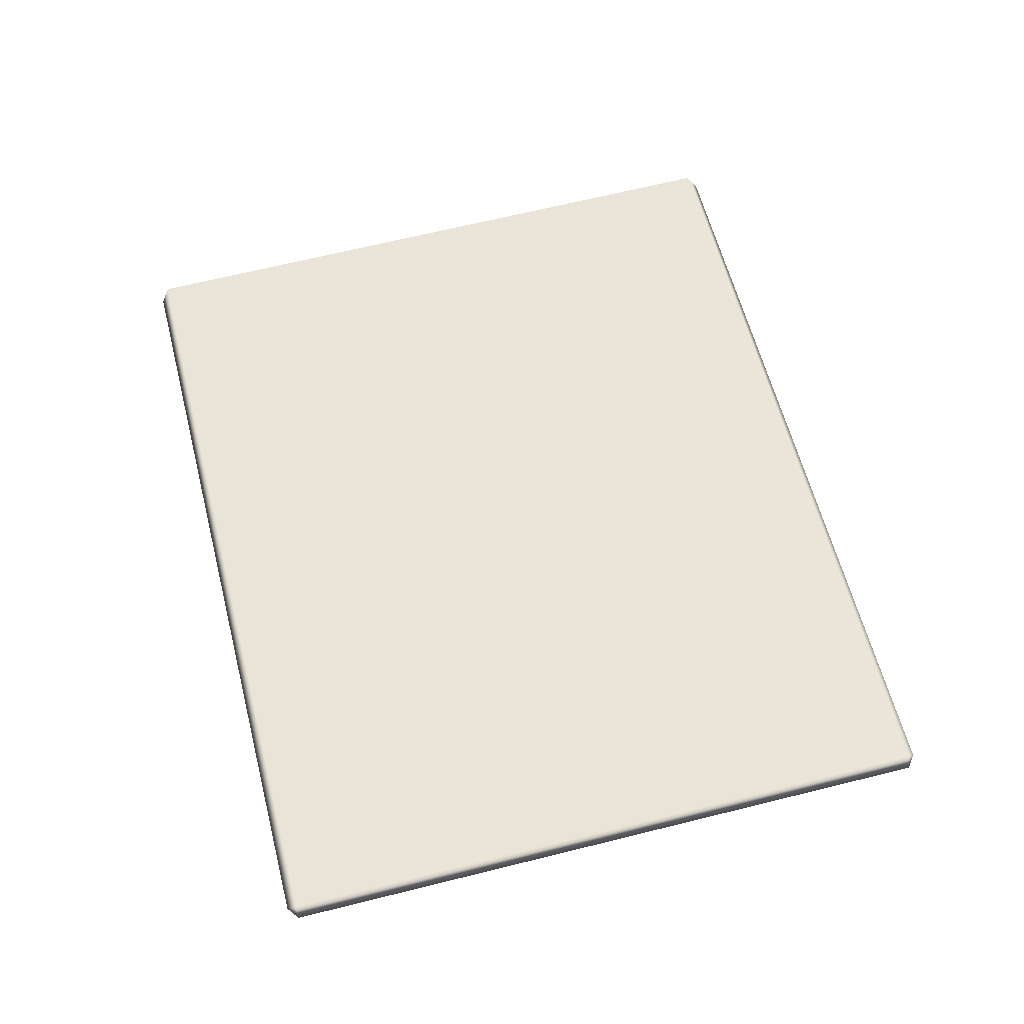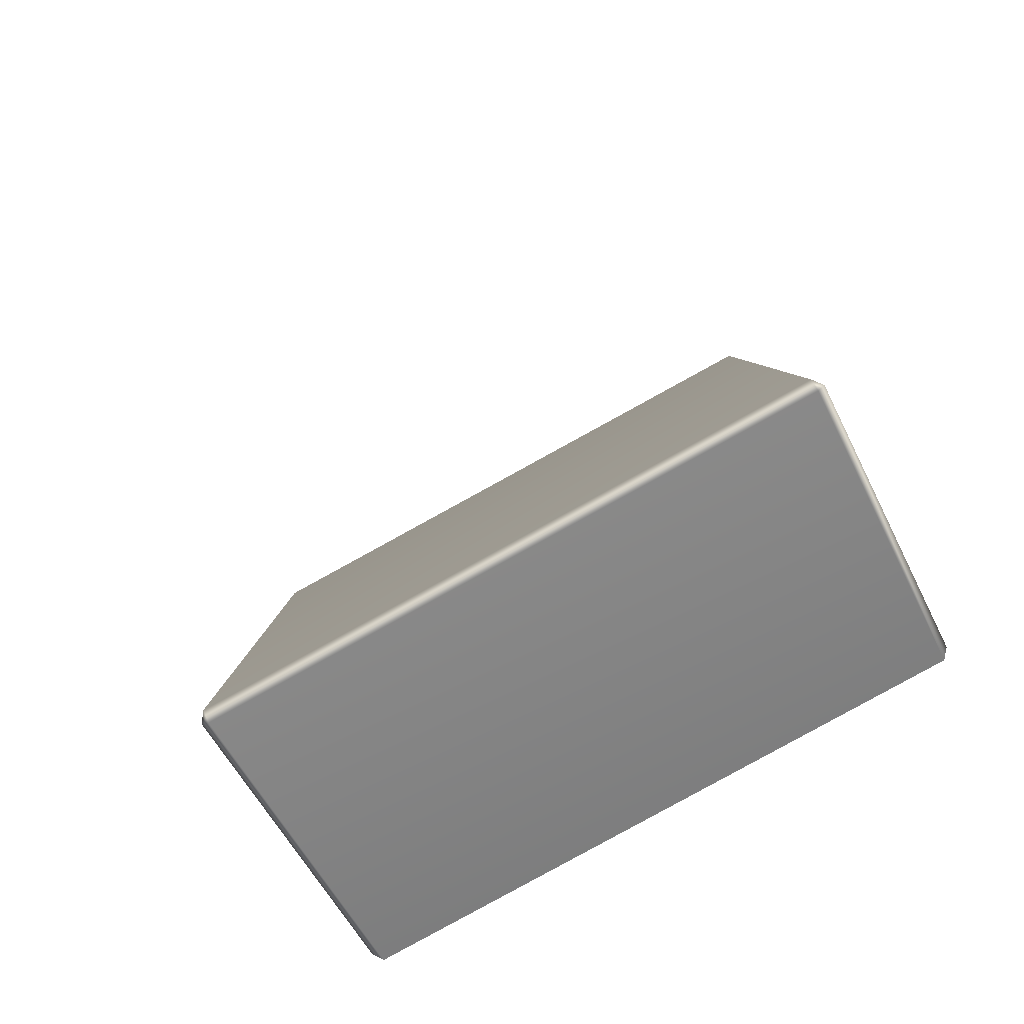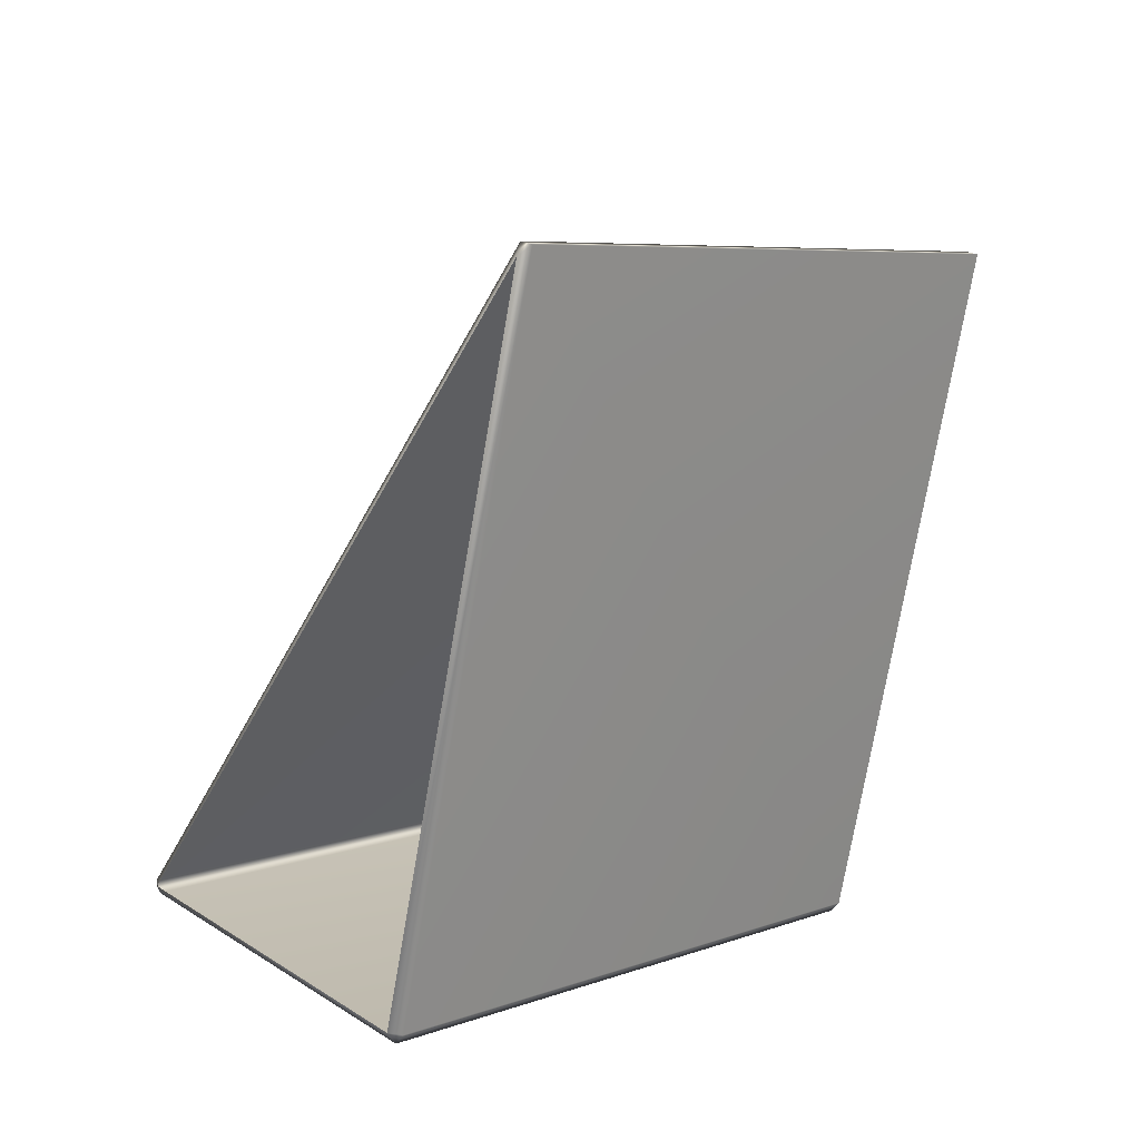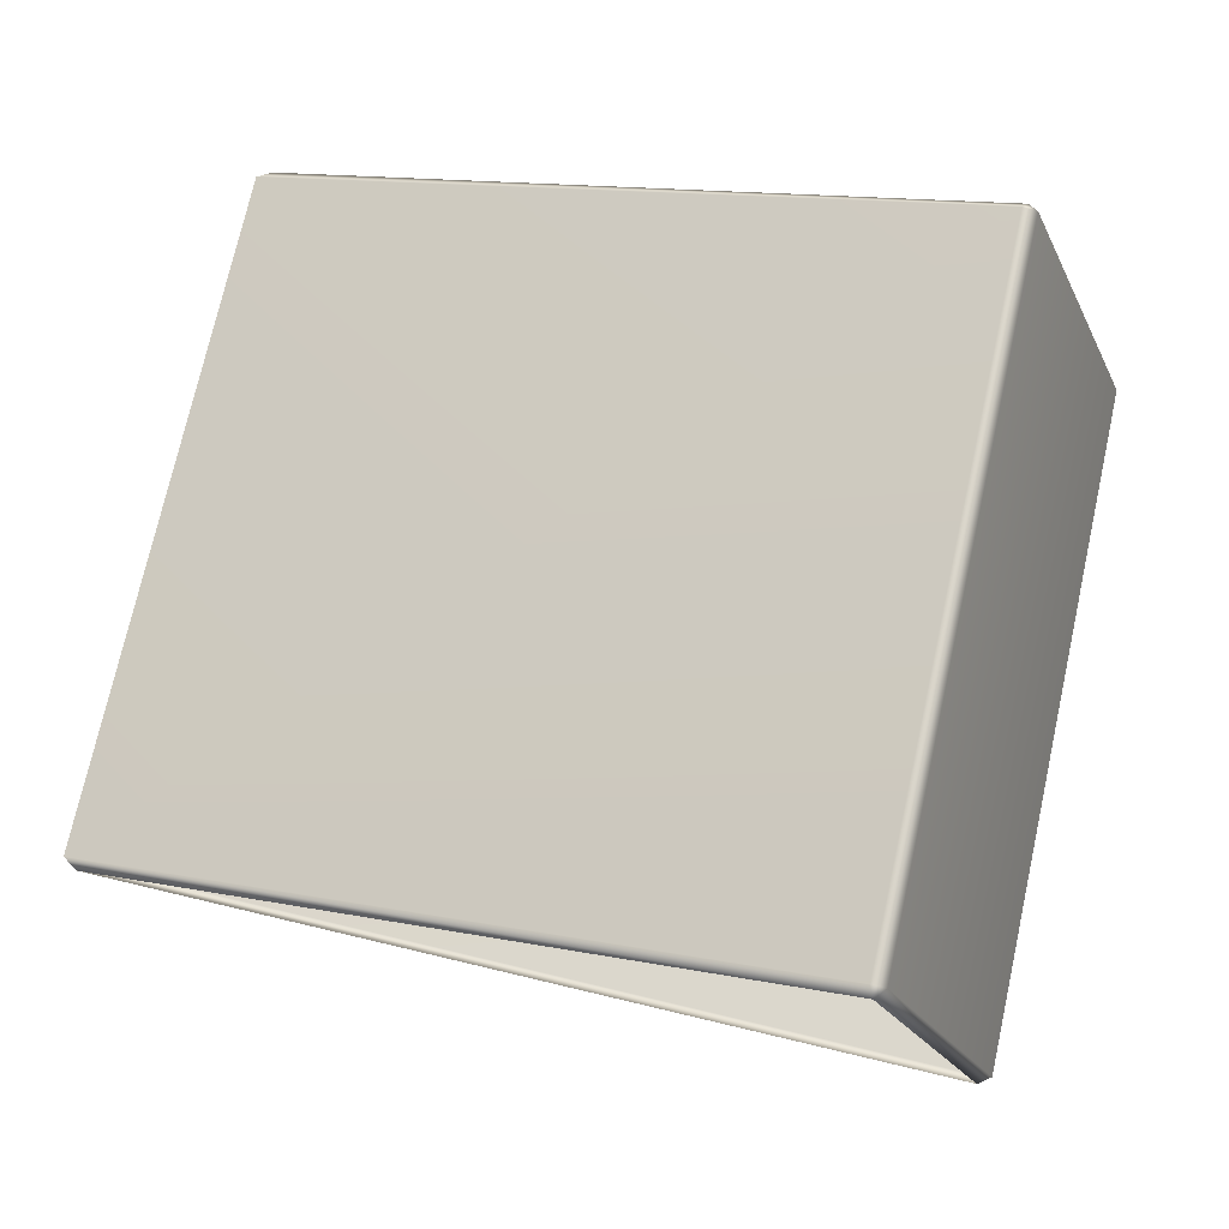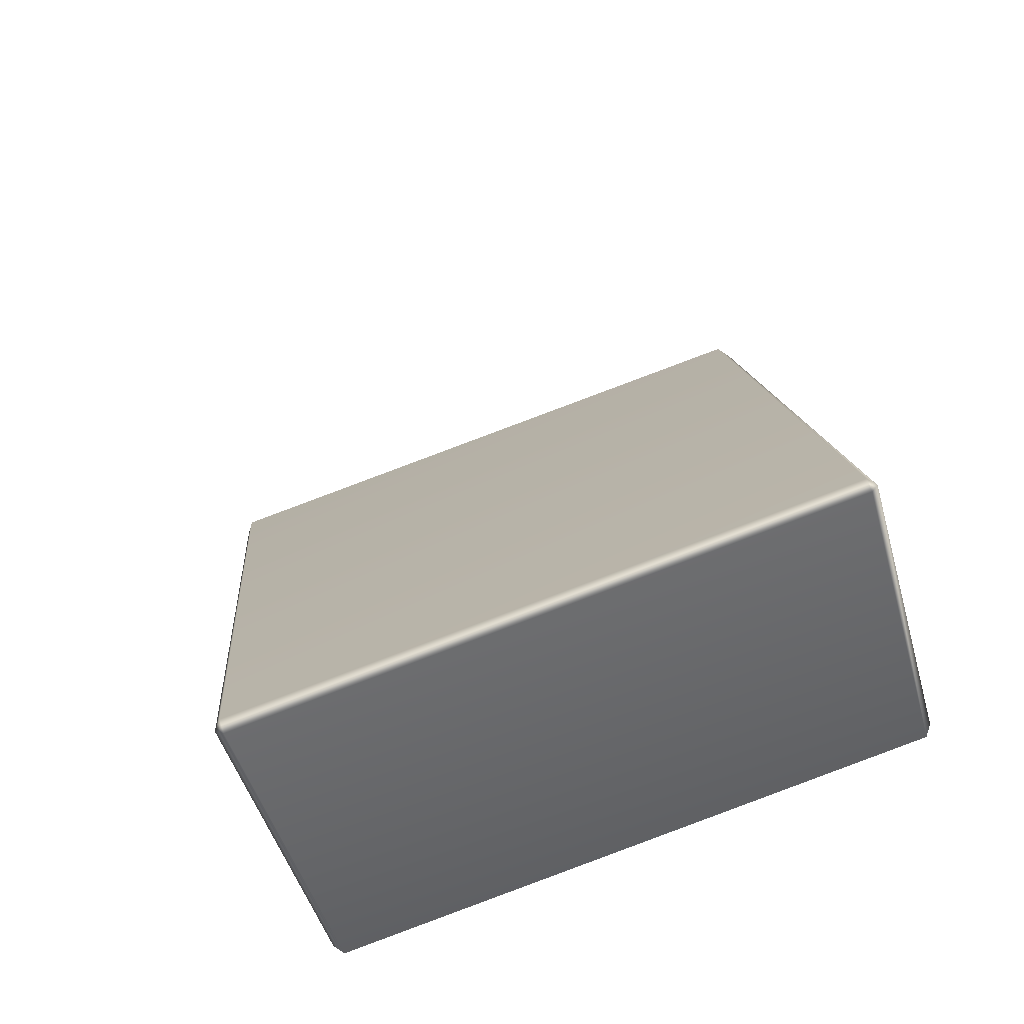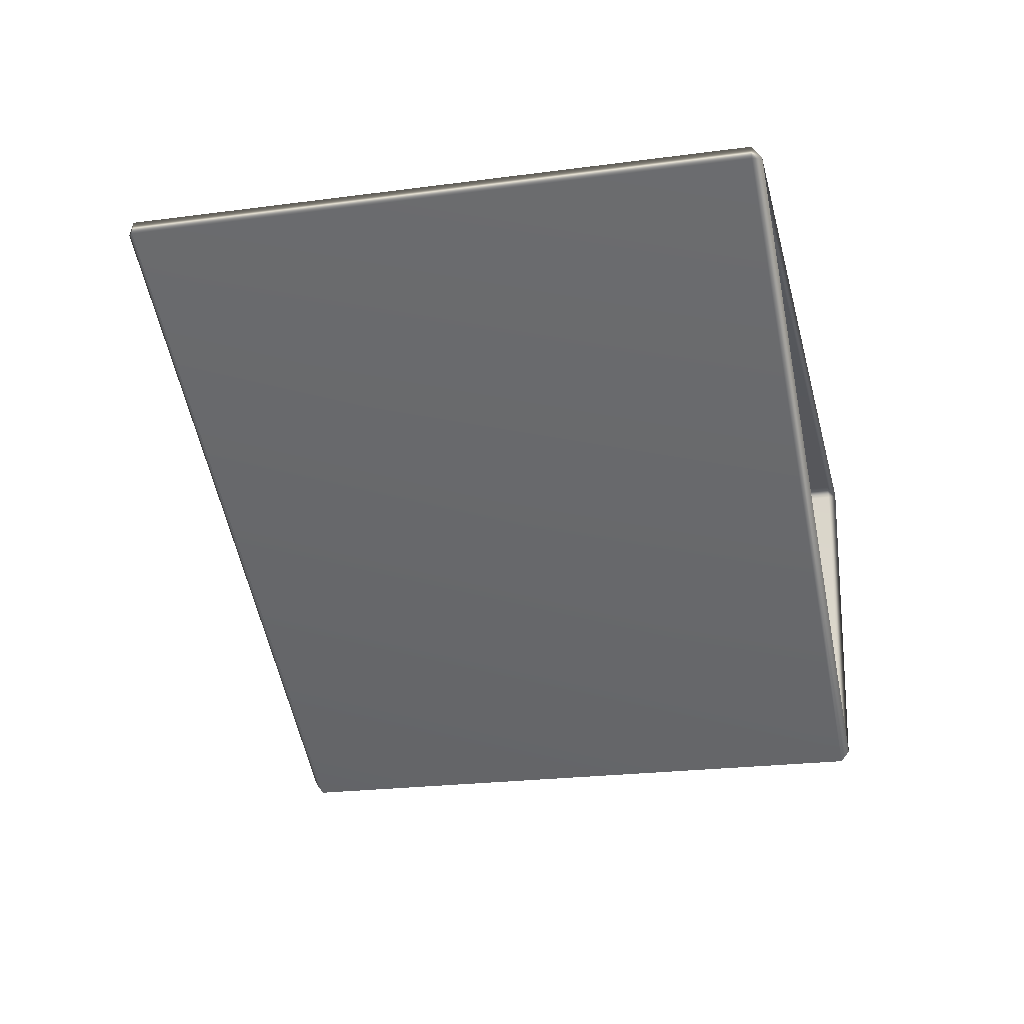
<metadata>
{"format":"obj","ext":"obj","renderer":"f3d","projection":"perspective","resolution":1024,"background":"white","views":[{"elev":-5.6,"azim":-94.6,"up":"+Z"},{"elev":-54.9,"azim":-64.3,"up":"+Z"},{"elev":25.0,"azim":44.8,"up":"+Z"},{"elev":-21.0,"azim":110.1,"up":"+Y"},{"elev":-47.9,"azim":-74.4,"up":"+Z"},{"elev":62.7,"azim":-88.7,"up":"+Z"}]}
</metadata>
<code>
g LM4_PrismObstacle_09
v -2.473 -9.272 -39.45
v -2.432 -8.384 -35.71
v -2.394 -8.323 -35.66
v -2.409 -9.223 -39.46
v -2.409 -5.811 -40.27
v -2.448 -5.825 -40.33
v -2.45 -9.238 -39.52
v -2.473 -9.272 -39.45
v -2.396 -4.908 -36.47
v -2.471 -8.323 -35.66
v -2.47 -4.908 -36.47
v -2.432 -8.384 -35.71
v -2.45 -9.238 -39.52
v -4.344 -9.272 -39.45
v -2.473 -9.272 -39.45
v -4.368 -9.239 -39.52
v -4.366 -5.826 -40.33
v -2.448 -5.825 -40.33
v -4.407 -5.811 -40.27
v -4.407 -9.223 -39.46
v -4.344 -9.272 -39.45
v -2.473 -5.764 -40.28
v -2.409 -5.811 -40.27
v -4.344 -5.764 -40.28
v -4.407 -5.811 -40.27
v -2.47 -4.908 -36.47
v -2.432 -4.877 -36.54
v -2.396 -4.908 -36.47
v -4.407 -9.223 -39.46
v -2.432 -8.384 -35.71
v -4.344 -9.272 -39.45
v -2.471 -8.323 -35.66
v -2.47 -4.908 -36.47
v -4.407 -5.811 -40.27
g LM4_PrismObstacle_09_0
f 3 2 1
f 4 3 1
f 4 5 3
f 6 5 4
f 7 6 4
f 7 4 8
f 5 9 3
f 10 3 9
f 11 10 9
f 3 10 12
f 15 14 13
f 14 16 13
f 16 17 13
f 17 18 13
f 19 17 16
f 20 19 16
f 16 21 20
f 18 17 22
f 18 22 23
f 17 24 22
f 17 25 24
f 25 26 24
f 22 27 23
f 24 27 22
f 26 27 24
f 27 28 23
f 27 26 28
f 31 30 29
f 30 32 29
f 32 33 29
f 33 34 29

</code>
